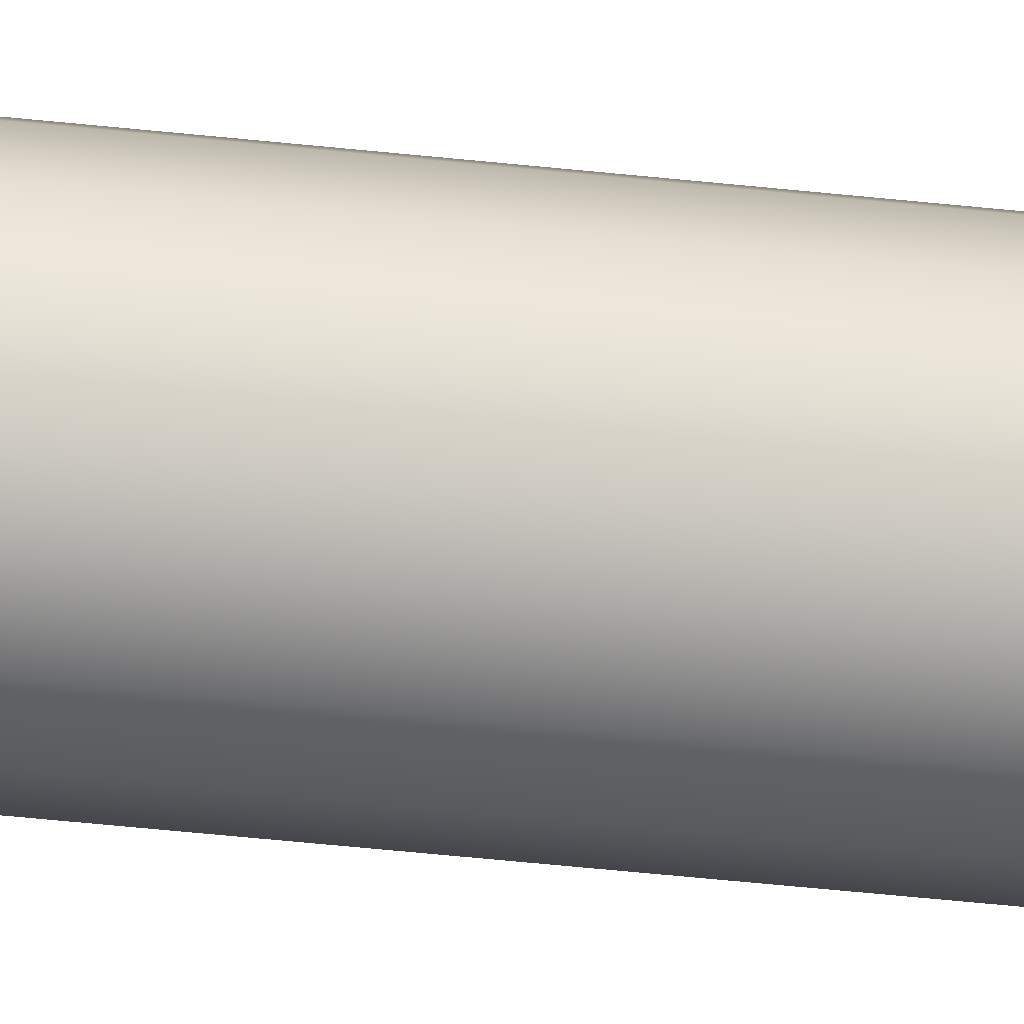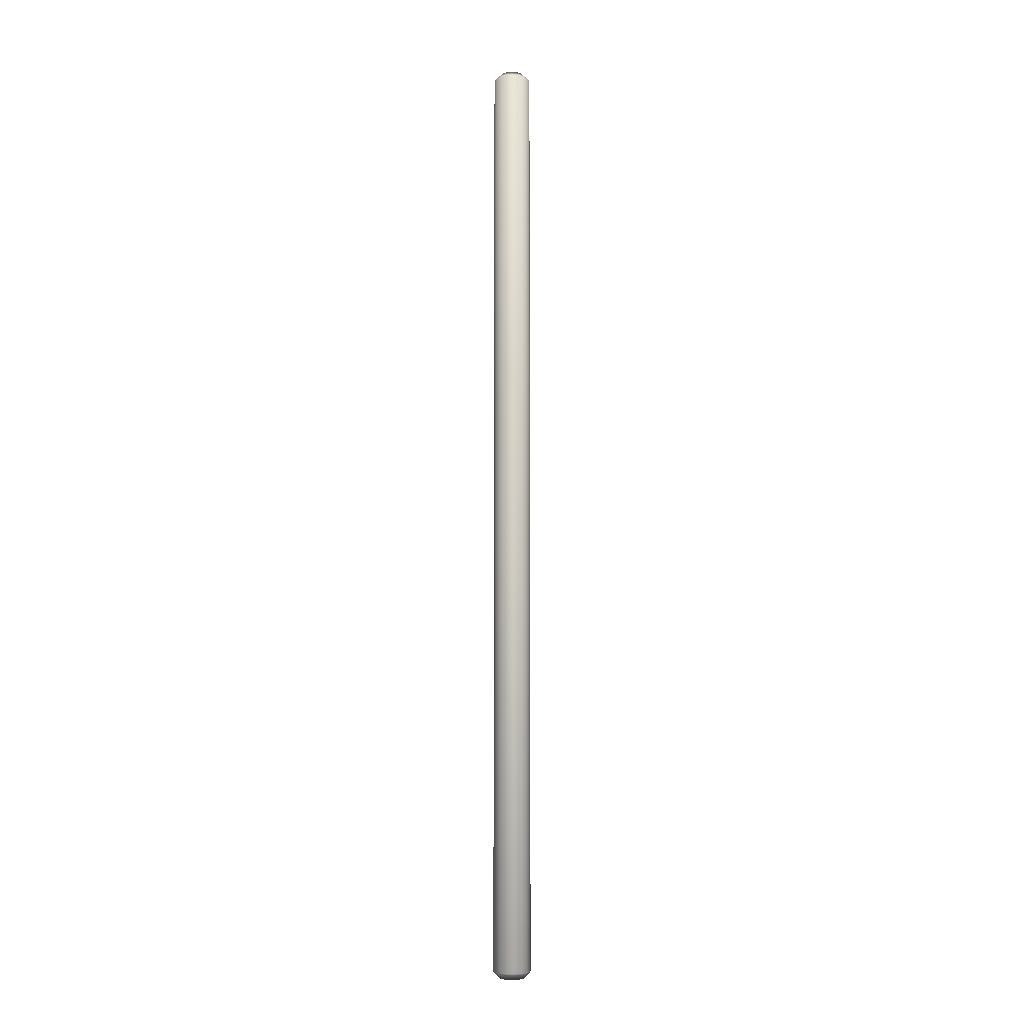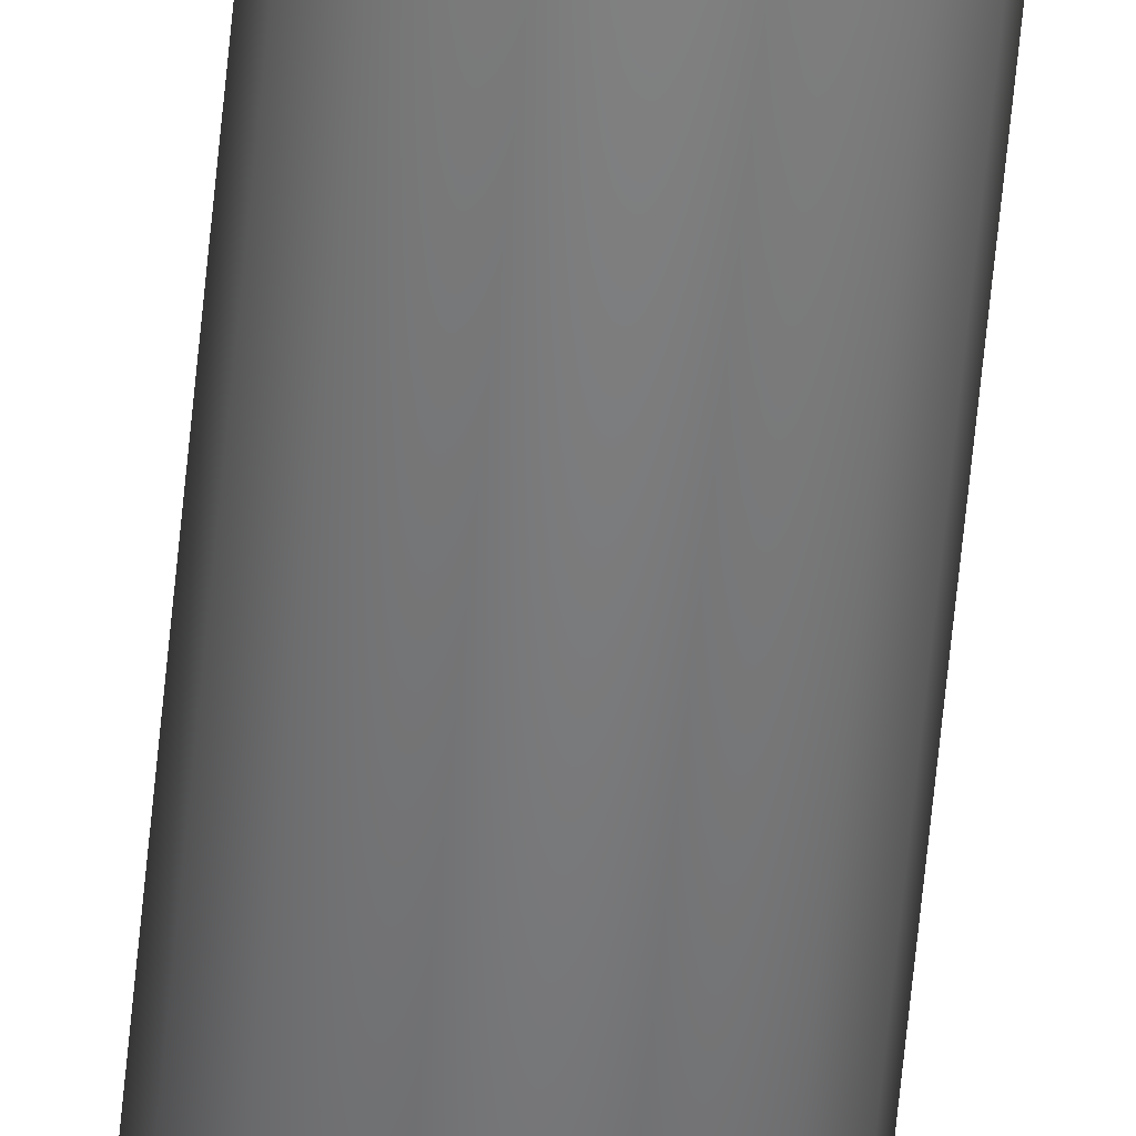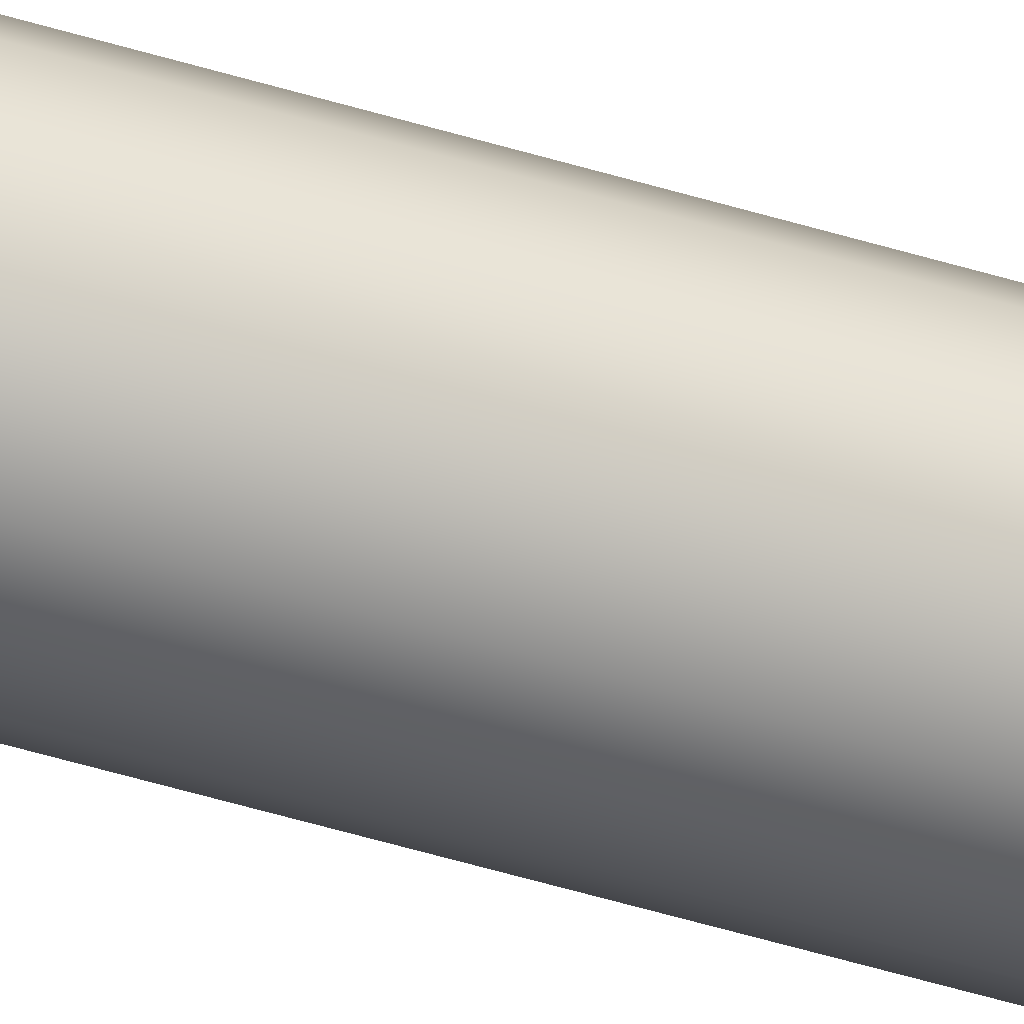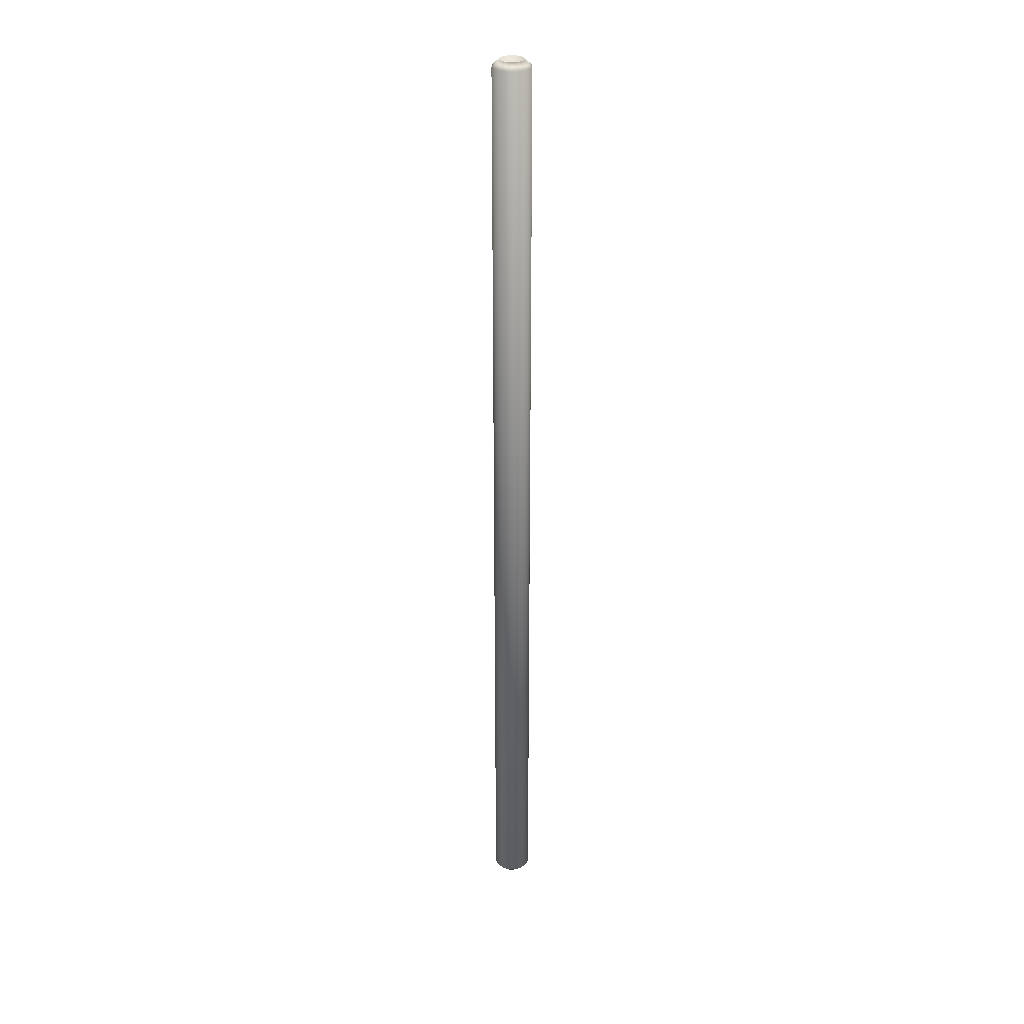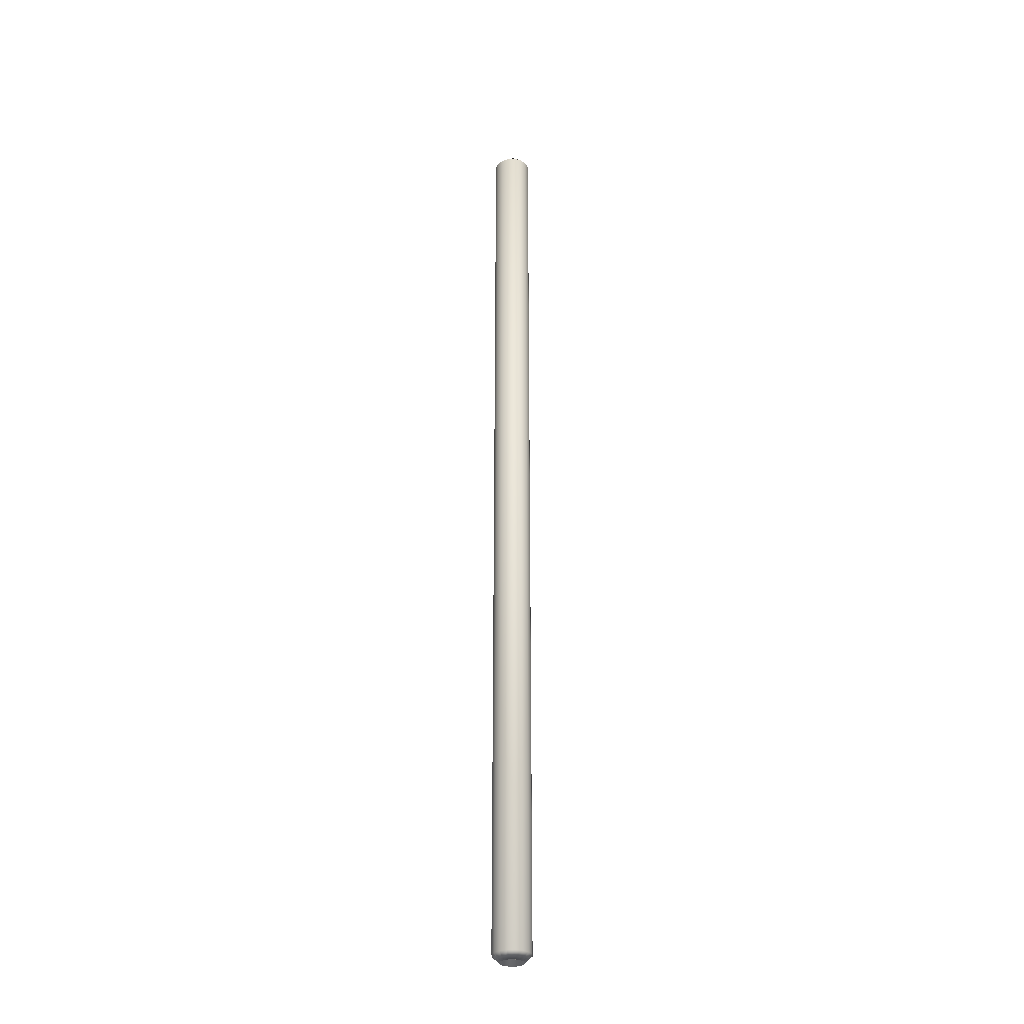
<metadata>
{"format":"obj","ext":"obj","renderer":"f3d","projection":"perspective","resolution":1024,"background":"white","views":[{"elev":-31.1,"azim":-100.0,"up":"+Z"},{"elev":-7.5,"azim":172.4,"up":"+Y"},{"elev":-57.9,"azim":174.8,"up":"+Z"},{"elev":-43.4,"azim":69.3,"up":"+Z"},{"elev":29.5,"azim":-121.7,"up":"+Y"},{"elev":-30.4,"azim":-76.4,"up":"+Y"}]}
</metadata>
<code>
o Cannon
v 0.05 1.925 4.953e-07
v 0.04619 1.925 0.01913
v 0.03536 1.925 0.03536
v 0.01913 1.925 0.04619
v 1.43e-07 1.925 0.05
v -0.01913 1.925 0.04619
v -0.03536 1.925 0.03536
v -0.04619 1.925 0.01913
v -0.05 1.925 4.953e-07
v -0.04619 1.925 -0.01913
v -0.03536 1.925 -0.03535
v -0.01913 1.925 -0.04619
v 1.43e-07 1.925 -0.05
v 0.01913 1.925 -0.04619
v 0.03536 1.925 -0.03535
v 0.04619 1.925 -0.01913
v 0.05 -0.5387 4.953e-07
v 0.04619 -0.5387 0.01913
v 0.03536 -0.5387 0.03536
v 0.01913 -0.5387 0.04619
v 1.43e-07 -0.5387 0.05
v -0.01913 -0.5387 0.04619
v -0.03536 -0.5387 0.03536
v -0.04619 -0.5387 0.01913
v -0.05 -0.5387 4.953e-07
v -0.04619 -0.5387 -0.01913
v -0.03536 -0.5387 -0.03535
v -0.01913 -0.5387 -0.04619
v 1.43e-07 -0.5387 -0.05
v 0.01913 -0.5387 -0.04619
v 0.03536 -0.5387 -0.03535
v 0.04619 -0.5387 -0.01913
v 0.03143 -0.5569 4.953e-07
v 0.02904 -0.5569 0.01203
v 0.02222 -0.5569 0.02222
v 0.01203 -0.5569 0.02904
v 1.43e-07 -0.5569 0.03143
v -0.01203 -0.5569 0.02904
v -0.02222 -0.5569 0.02222
v -0.02903 -0.5569 0.01203
v -0.03143 -0.5569 4.953e-07
v -0.02903 -0.5569 -0.01203
v -0.02222 -0.5569 -0.02222
v -0.01203 -0.5569 -0.02903
v 1.43e-07 -0.5569 -0.03143
v 0.01203 -0.5569 -0.02903
v 0.02222 -0.5569 -0.02222
v 0.02904 -0.5569 -0.01203
v -0.03143 1.943 4.953e-07
v -0.02903 1.943 0.01203
v -0.02222 1.943 0.02222
v -0.01203 1.943 0.02904
v 1.43e-07 1.943 0.03143
v 0.01203 1.943 0.02904
v 0.02222 1.943 0.02222
v 0.02904 1.943 0.01203
v 0.03143 1.943 4.953e-07
v 0.02904 1.943 -0.01203
v 0.02222 1.943 -0.02222
v 0.01203 1.943 -0.02903
v 1.43e-07 1.943 -0.03143
v -0.01203 1.943 -0.02903
v -0.02222 1.943 -0.02222
v -0.02903 1.943 -0.01203
g Cannon_default
f 1 2 18 17
f 1 16 58 57
f 2 3 19 18
f 2 56 55 3
f 3 4 20 19
f 3 55 54 4
f 4 5 21 20
f 4 54 53 5
f 5 6 22 21
f 5 53 52 6
f 6 7 23 22
f 6 52 51 7
f 7 8 24 23
f 7 51 50 8
f 8 9 25 24
f 8 50 49 9
f 9 10 26 25
f 9 49 64 10
f 10 11 27 26
f 10 64 63 11
f 11 12 28 27
f 11 63 62 12
f 12 13 29 28
f 12 62 61 13
f 13 14 30 29
f 13 61 60 14
f 14 15 31 30
f 14 60 59 15
f 15 16 32 31
f 16 15 59 58
f 17 32 16 1
f 17 33 48 32
f 18 19 35 34
f 19 20 36 35
f 20 21 37 36
f 21 22 38 37
f 22 23 39 38
f 23 24 40 39
f 24 25 41 40
f 25 26 42 41
f 26 27 43 42
f 27 28 44 43
f 28 29 45 44
f 29 30 46 45
f 30 31 47 46
f 31 32 48 47
f 33 57 58 48
f 34 33 17 18
f 34 56 57 33
f 35 55 56 34
f 36 54 55 35
f 37 53 54 36
f 38 52 53 37
f 39 51 52 38
f 40 50 51 39
f 41 49 50 40
f 42 64 49 41
f 43 63 64 42
f 44 62 63 43
f 45 61 62 44
f 46 60 61 45
f 47 59 60 46
f 48 58 59 47
f 57 56 2 1

</code>
